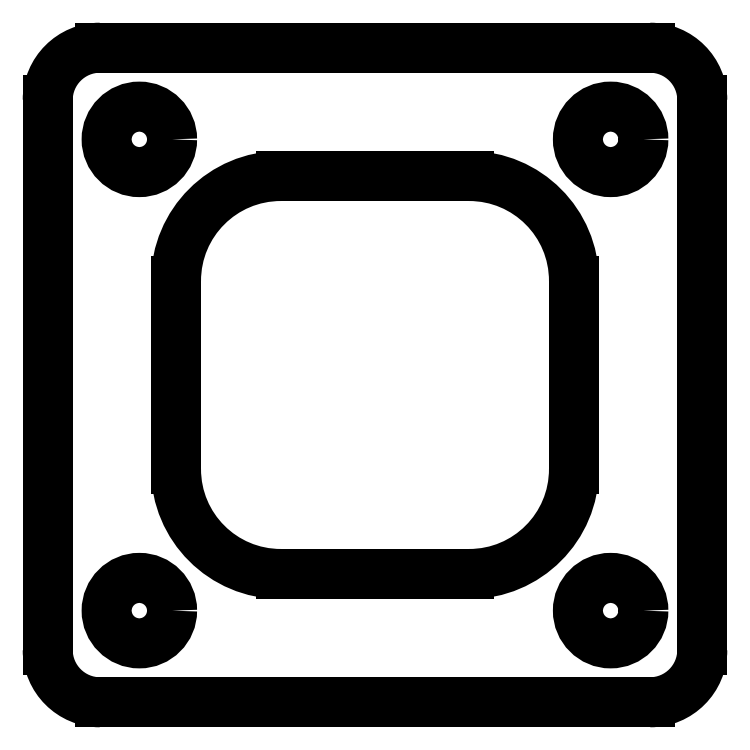
<metadata>
{"format":"dxf","ext":"dxf","renderer":"ezdxf+matplotlib","layout":"modelspace","background":"white","min_lineweight":24,"dpi":150}
</metadata>
<code>
0
SECTION
2
ENTITIES
0
LINE
8
Sketch031
10
-39.69
20
33.34
30
0
11
-39.69
21
-33.34
31
0
0
ARC
8
Sketch031
10
-33.34
20
-33.34
30
0
40
6.35
50
180
51
-90
0
LINE
8
Sketch031
10
-33.34
20
-39.69
30
0
11
33.34
21
-39.69
31
0
0
ARC
8
Sketch031
10
33.34
20
-33.34
30
0
40
6.35
50
-90
51
0
0
LINE
8
Sketch031
10
39.69
20
-33.34
30
0
11
39.69
21
33.34
31
0
0
ARC
8
Sketch031
10
33.34
20
33.34
30
0
40
6.35
50
0
51
90
0
LINE
8
Sketch031
10
33.34
20
39.69
30
0
11
-33.34
21
39.69
31
0
0
ARC
8
Sketch031
10
-33.34
20
33.34
30
0
40
6.35
50
90
51
180
0
CIRCLE
8
Sketch031
10
-28.57
20
28.57
30
0
40
3.969
0
CIRCLE
8
Sketch031
10
28.57
20
28.57
30
0
40
3.969
0
CIRCLE
8
Sketch031
10
28.57
20
-28.57
30
0
40
3.969
0
CIRCLE
8
Sketch031
10
-28.57
20
-28.57
30
0
40
3.969
0
LINE
8
Sketch031
10
-24.13
20
11.43
30
0
11
-24.13
21
-11.43
31
0
0
ARC
8
Sketch031
10
-11.43
20
-11.43
30
0
40
12.7
50
180
51
-90
0
LINE
8
Sketch031
10
-11.43
20
-24.13
30
0
11
11.43
21
-24.13
31
0
0
ARC
8
Sketch031
10
11.43
20
-11.43
30
0
40
12.7
50
-90
51
-0
0
LINE
8
Sketch031
10
24.13
20
-11.43
30
0
11
24.13
21
11.43
31
0
0
ARC
8
Sketch031
10
11.43
20
11.43
30
0
40
12.7
50
0
51
90
0
LINE
8
Sketch031
10
11.43
20
24.13
30
0
11
-11.43
21
24.13
31
0
0
ARC
8
Sketch031
10
-11.43
20
11.43
30
0
40
12.7
50
90
51
180
0
ENDSEC
0
EOF

</code>
